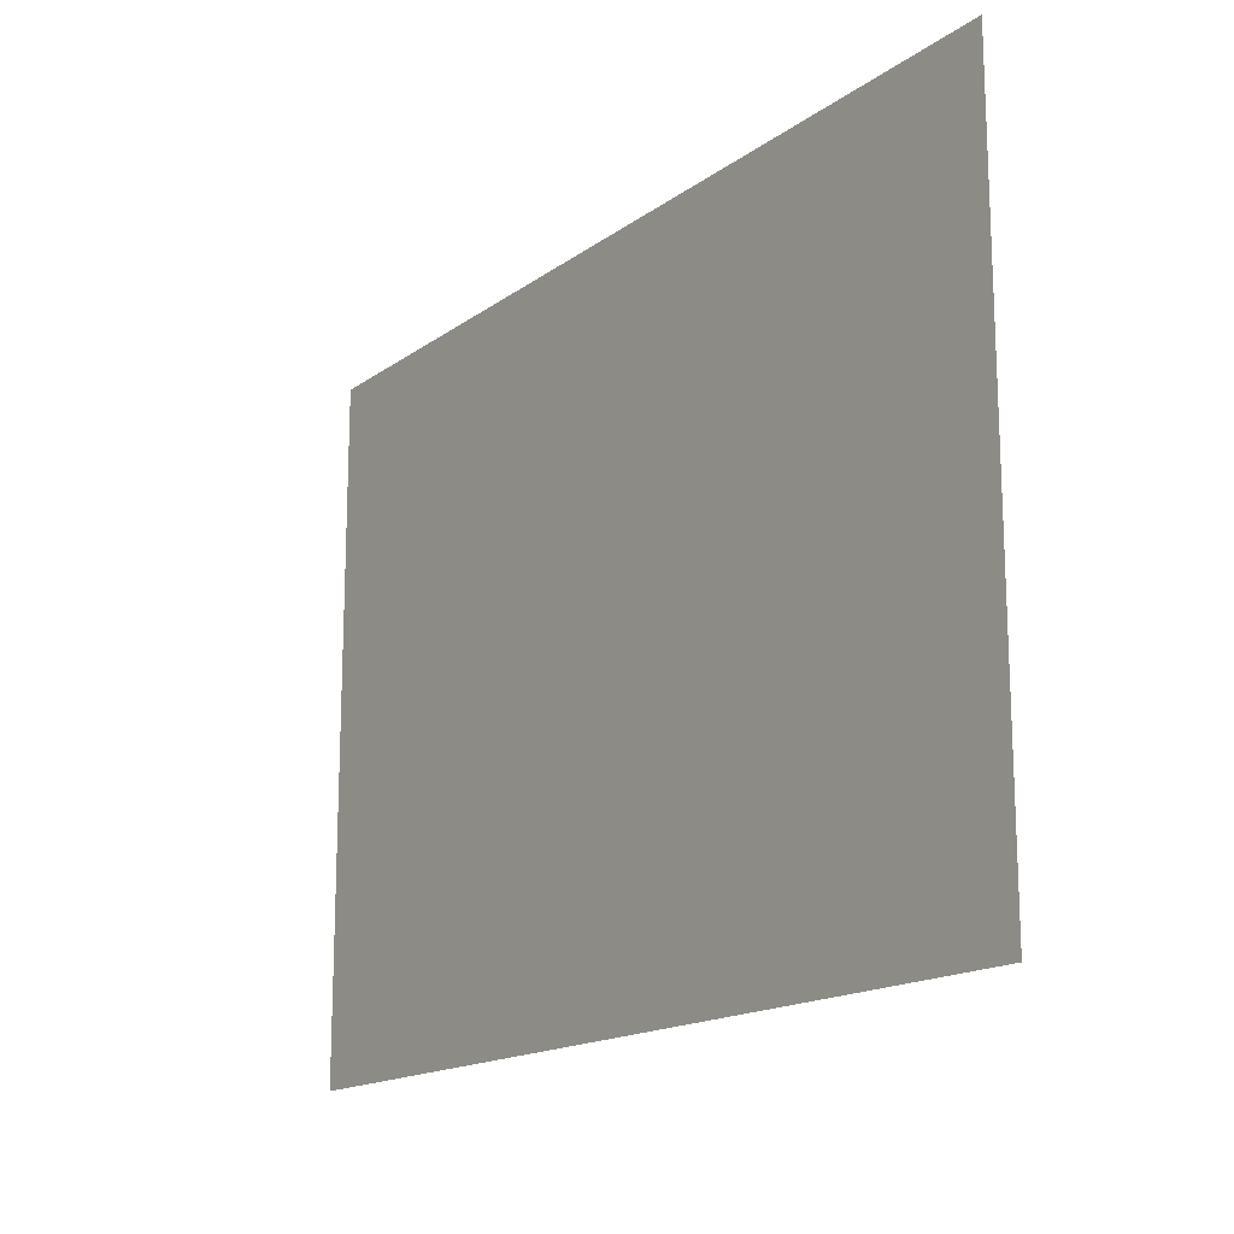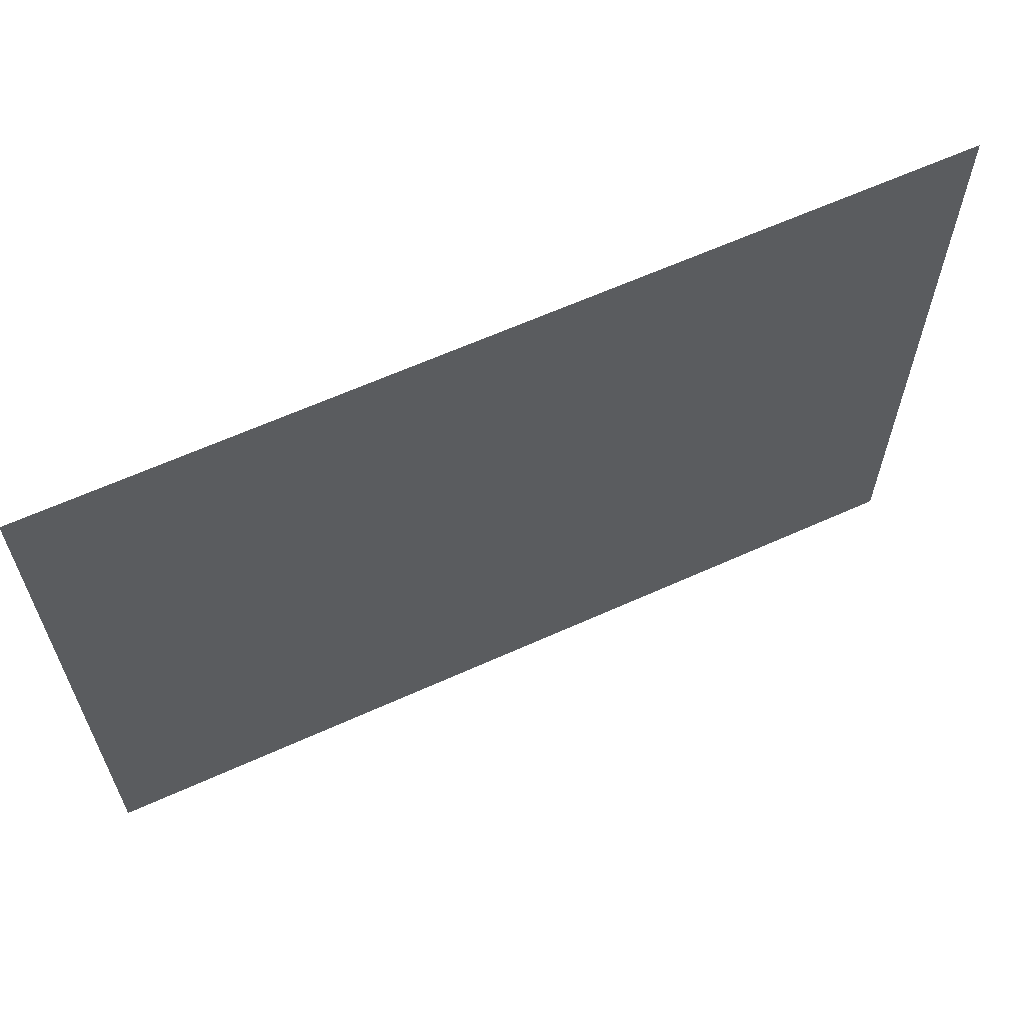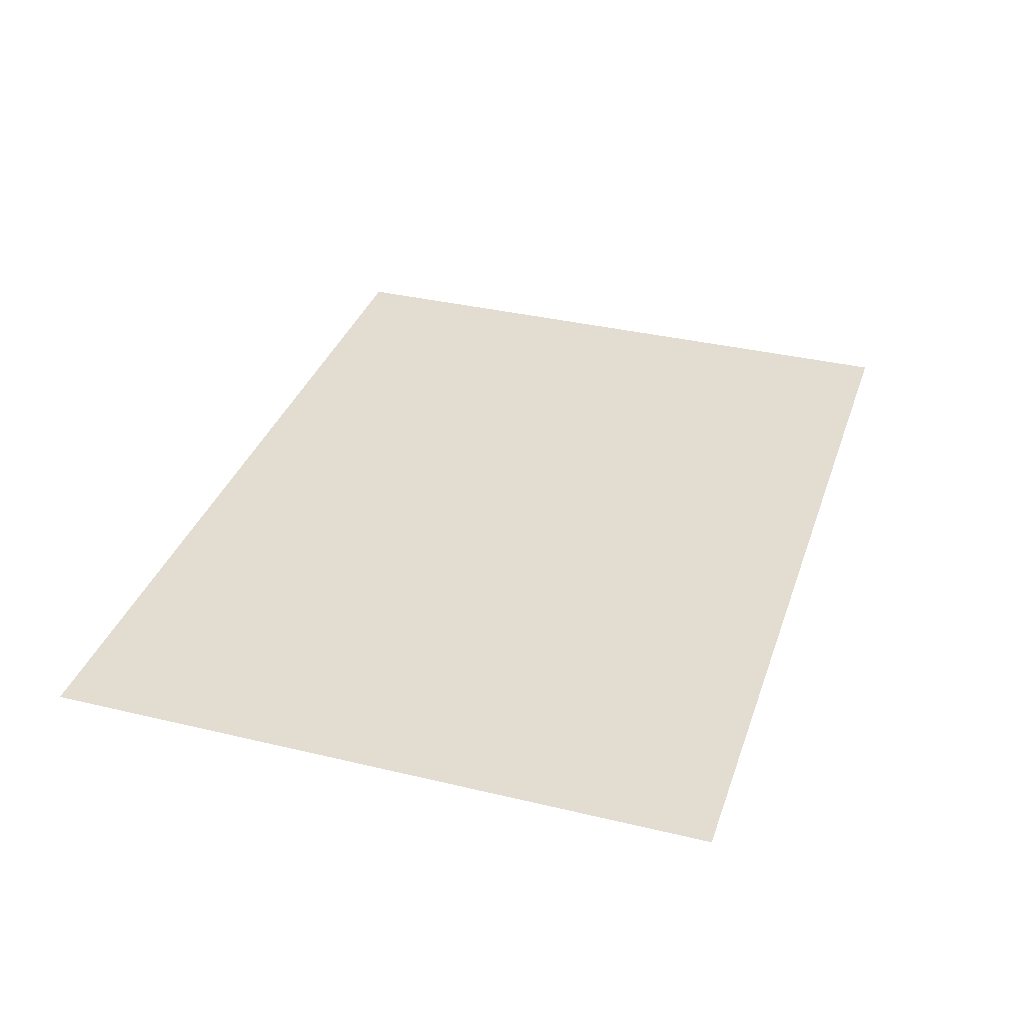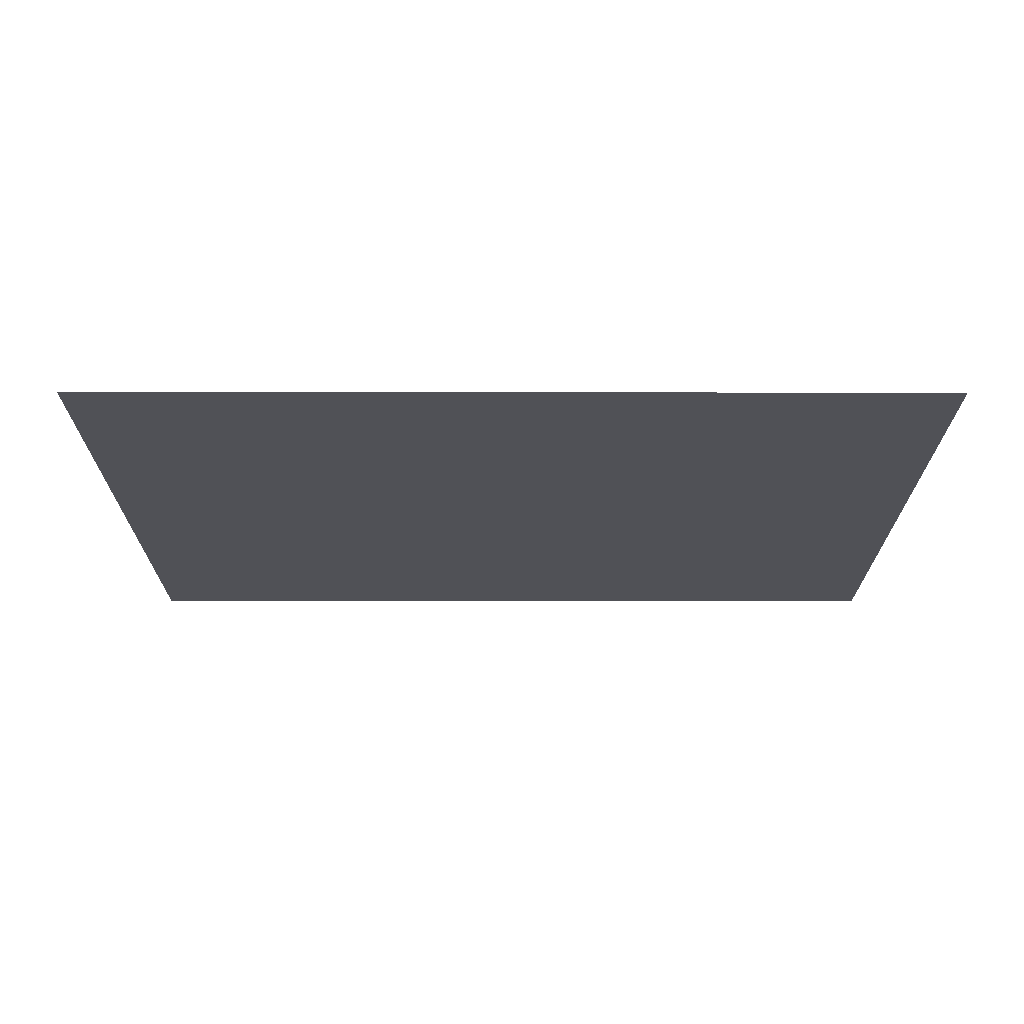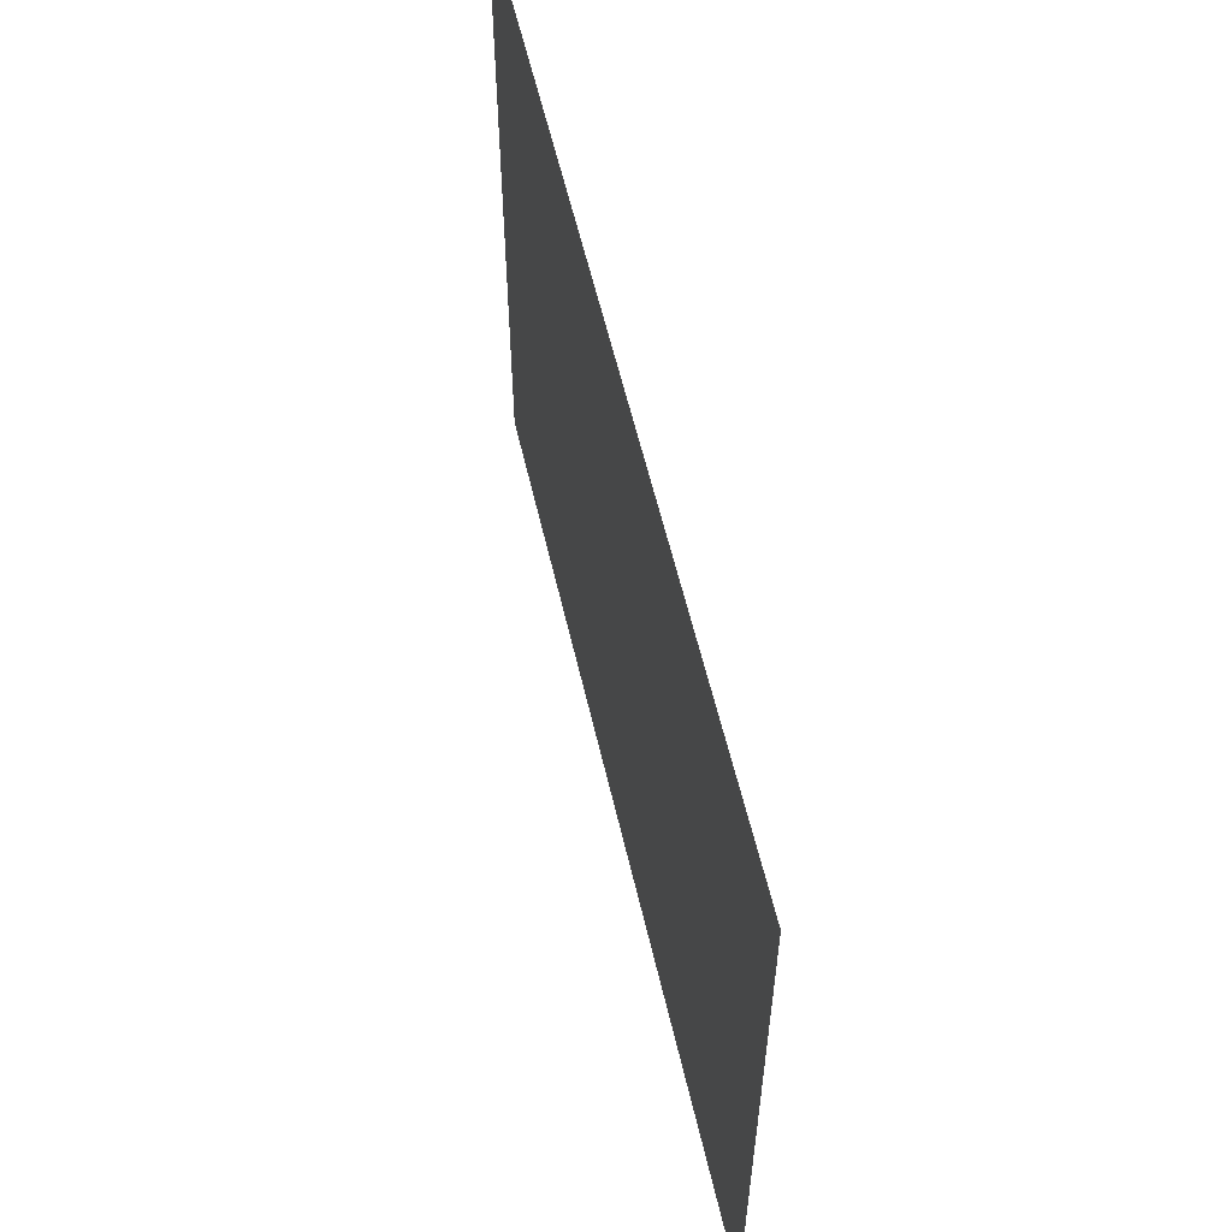
<metadata>
{"format":"obj","ext":"obj","renderer":"f3d","projection":"perspective","resolution":1024,"background":"white","views":[{"elev":-16.3,"azim":54.9,"up":"+Y"},{"elev":62.8,"azim":155.4,"up":"+Y"},{"elev":35.1,"azim":107.7,"up":"+Z"},{"elev":-20.5,"azim":-0.1,"up":"+Z"},{"elev":58.0,"azim":77.0,"up":"+Y"}]}
</metadata>
<code>
v -100 -75 -7.706
v -100 75 -7.706
v 100 -75 -7.706
v 100 75 -7.706
o photoframePhoto
f 3 4 2 1

</code>
